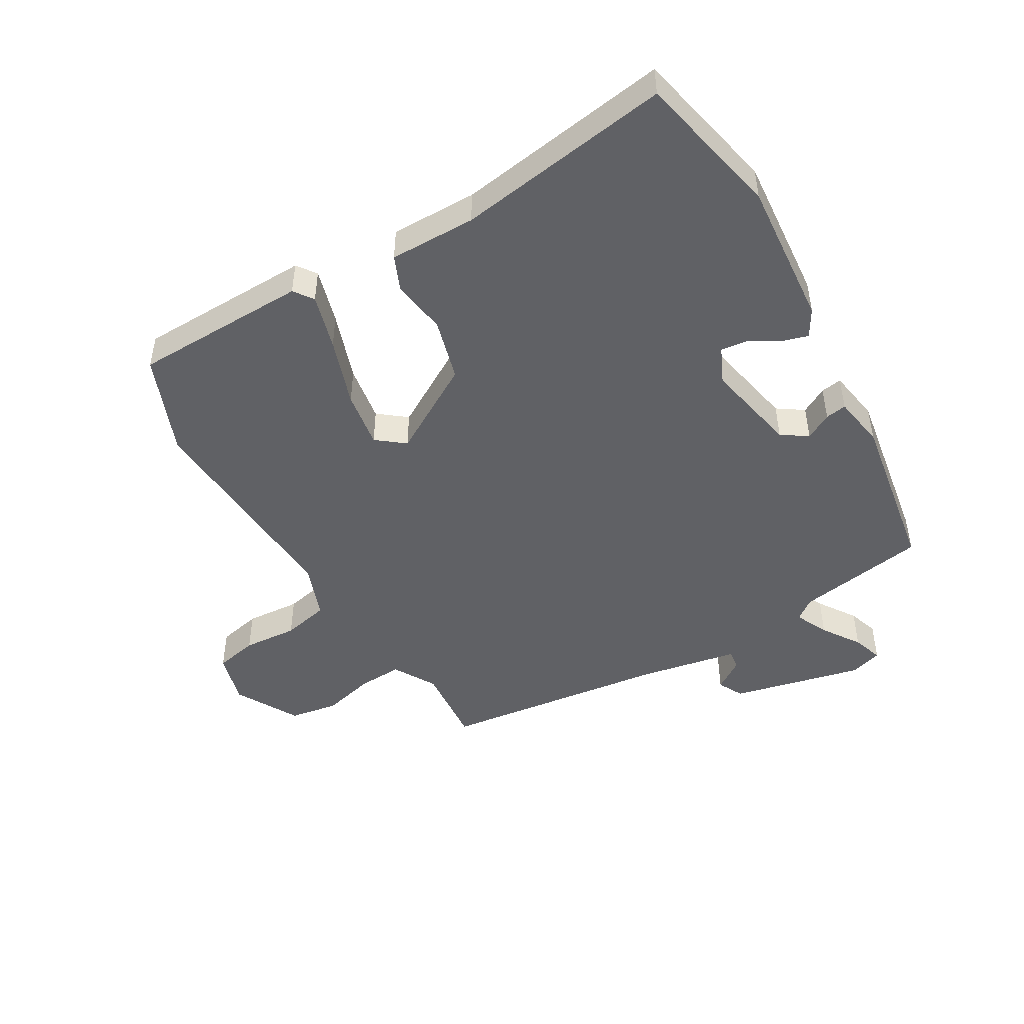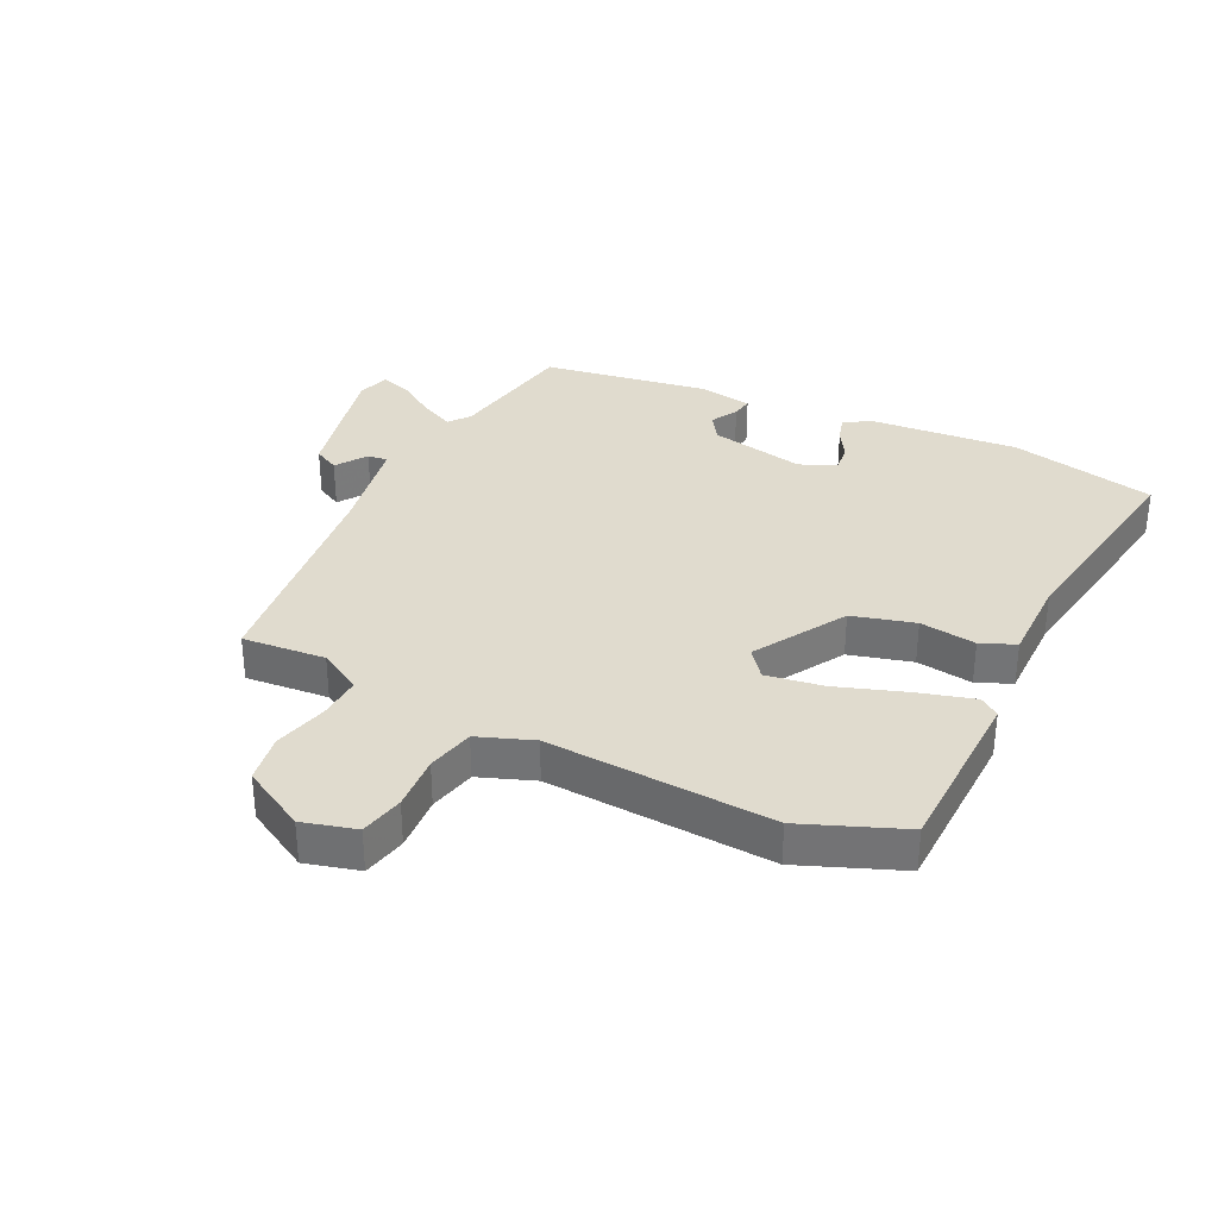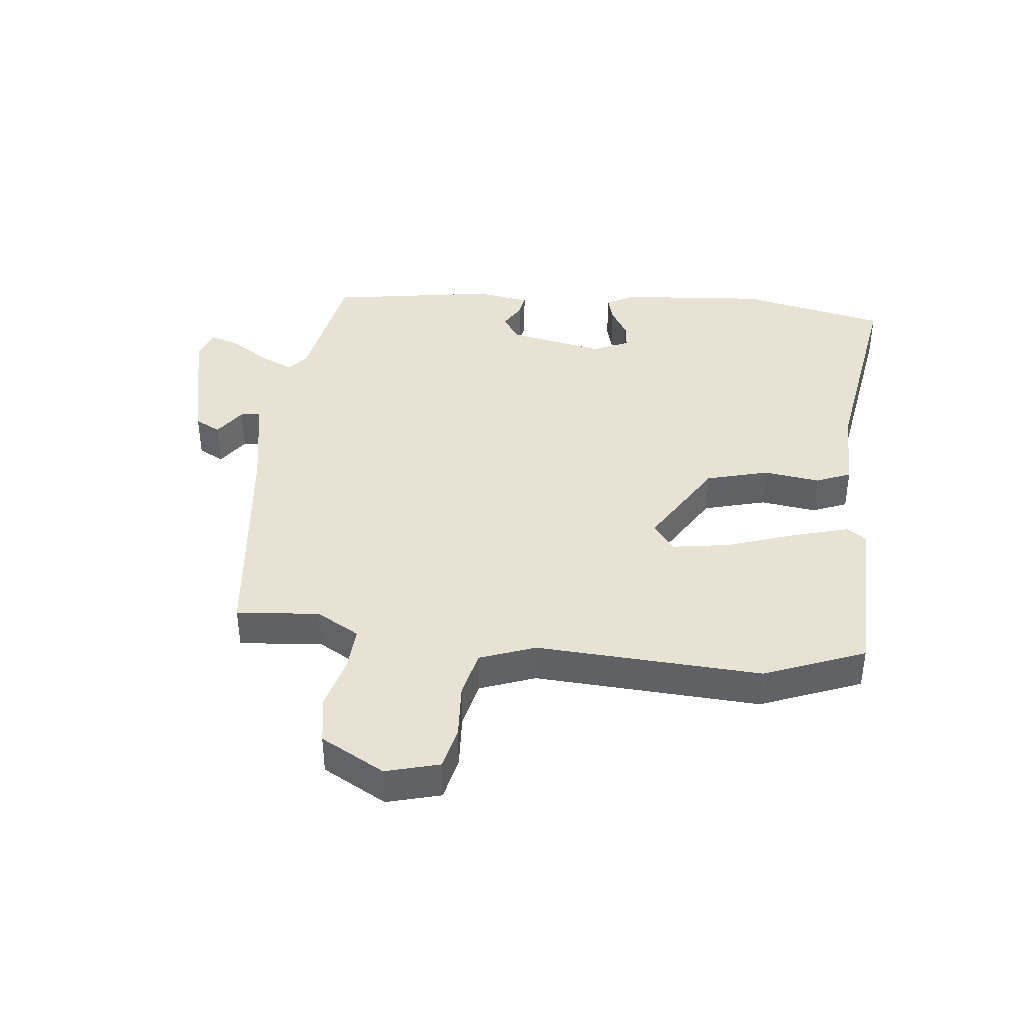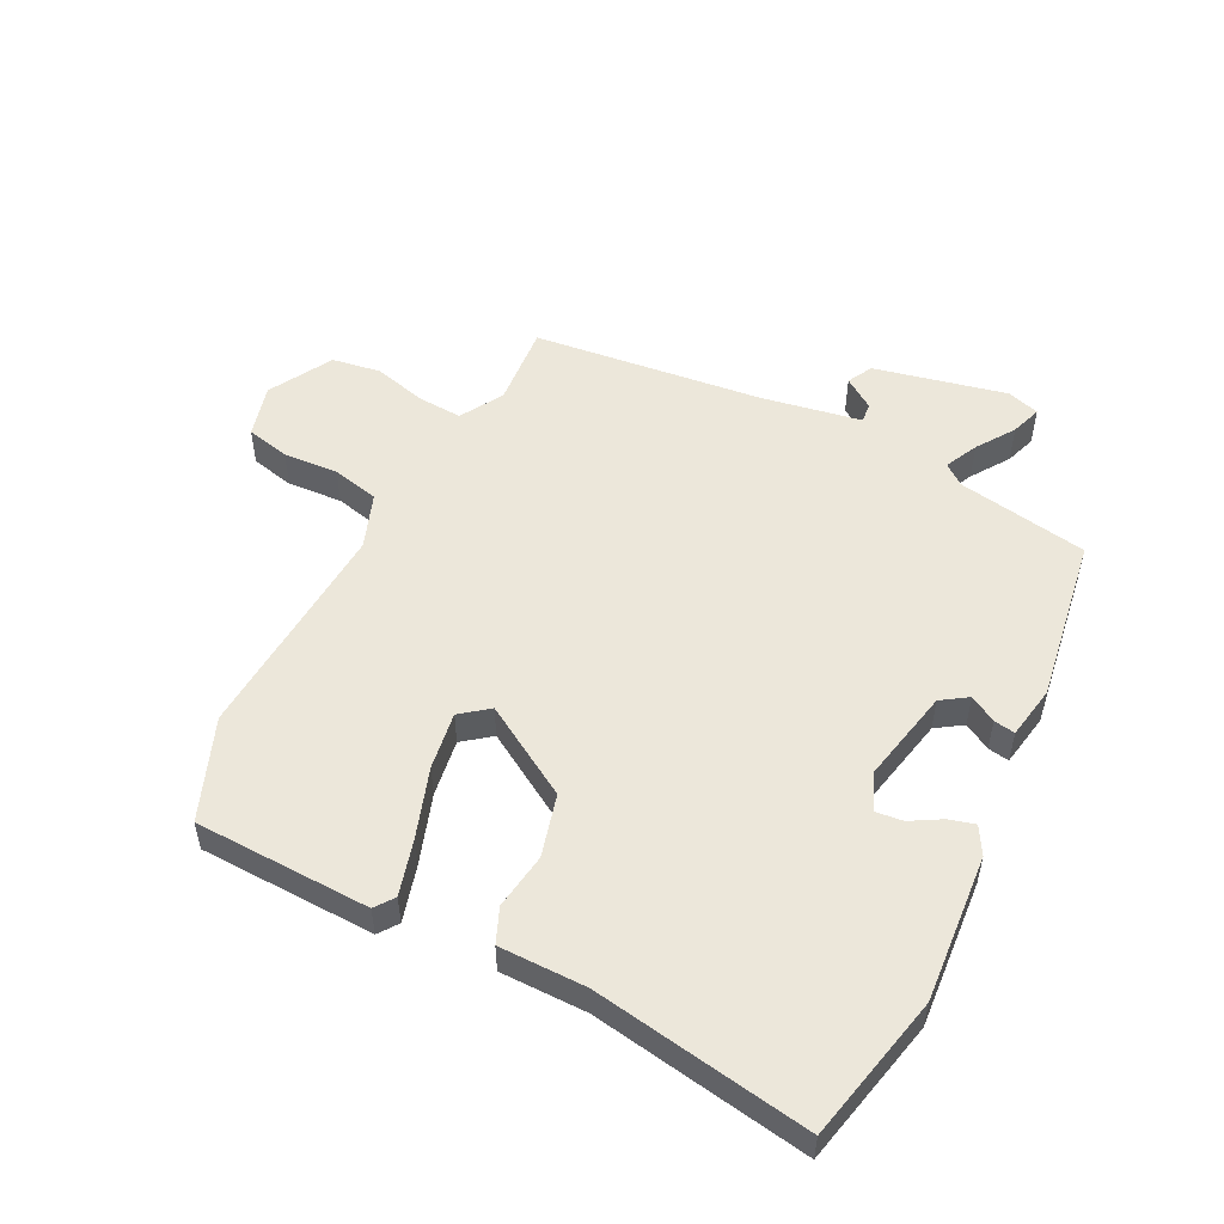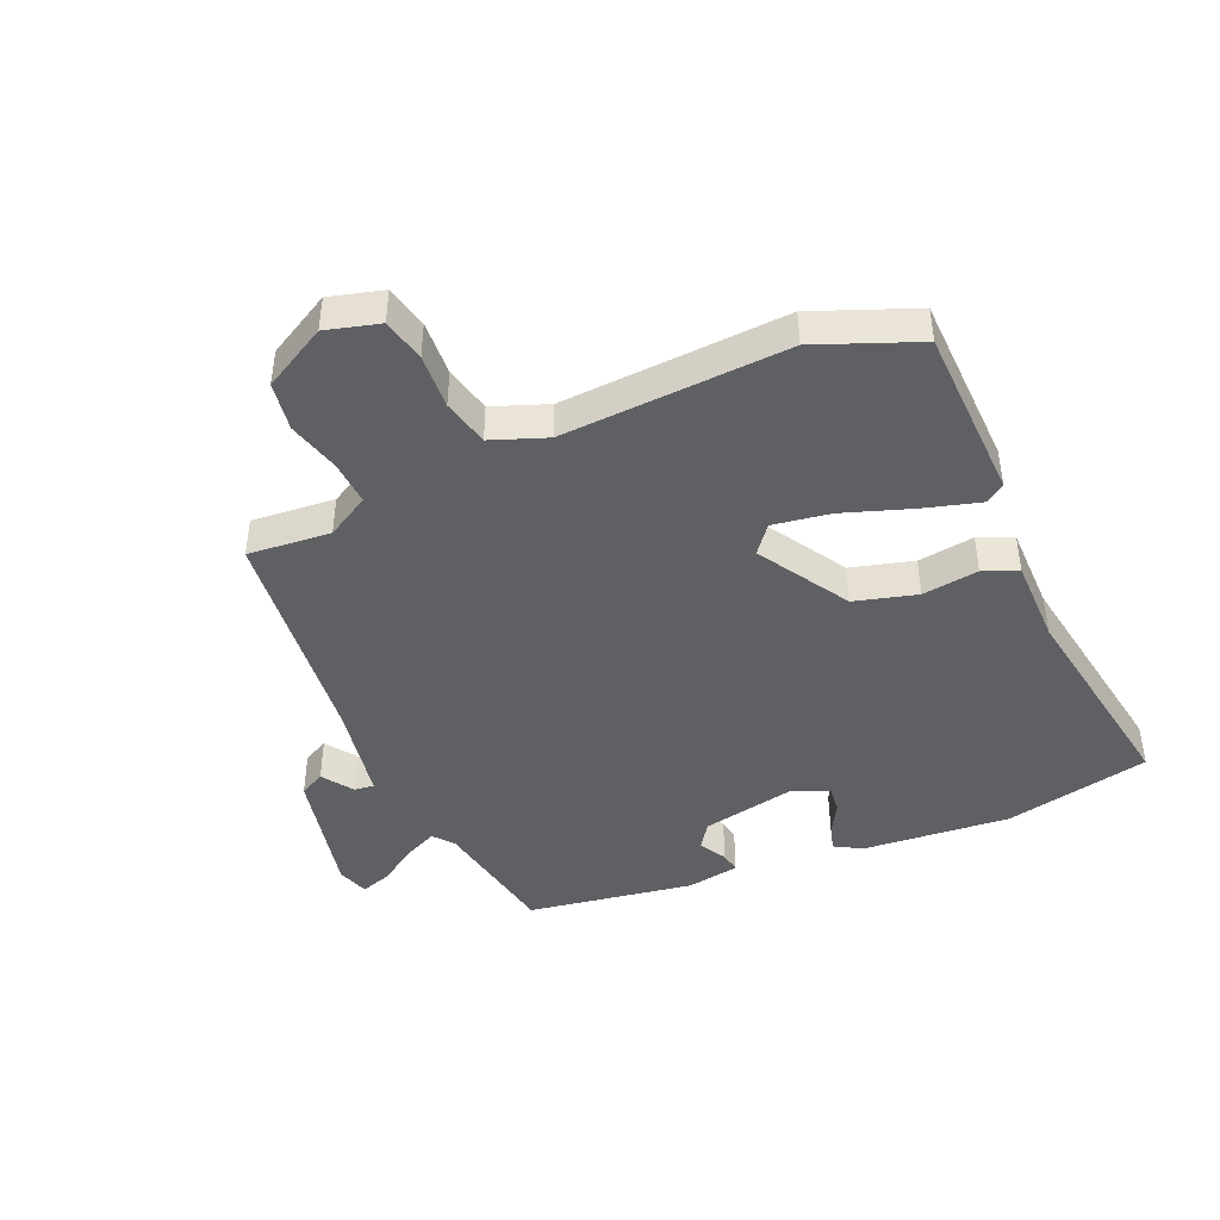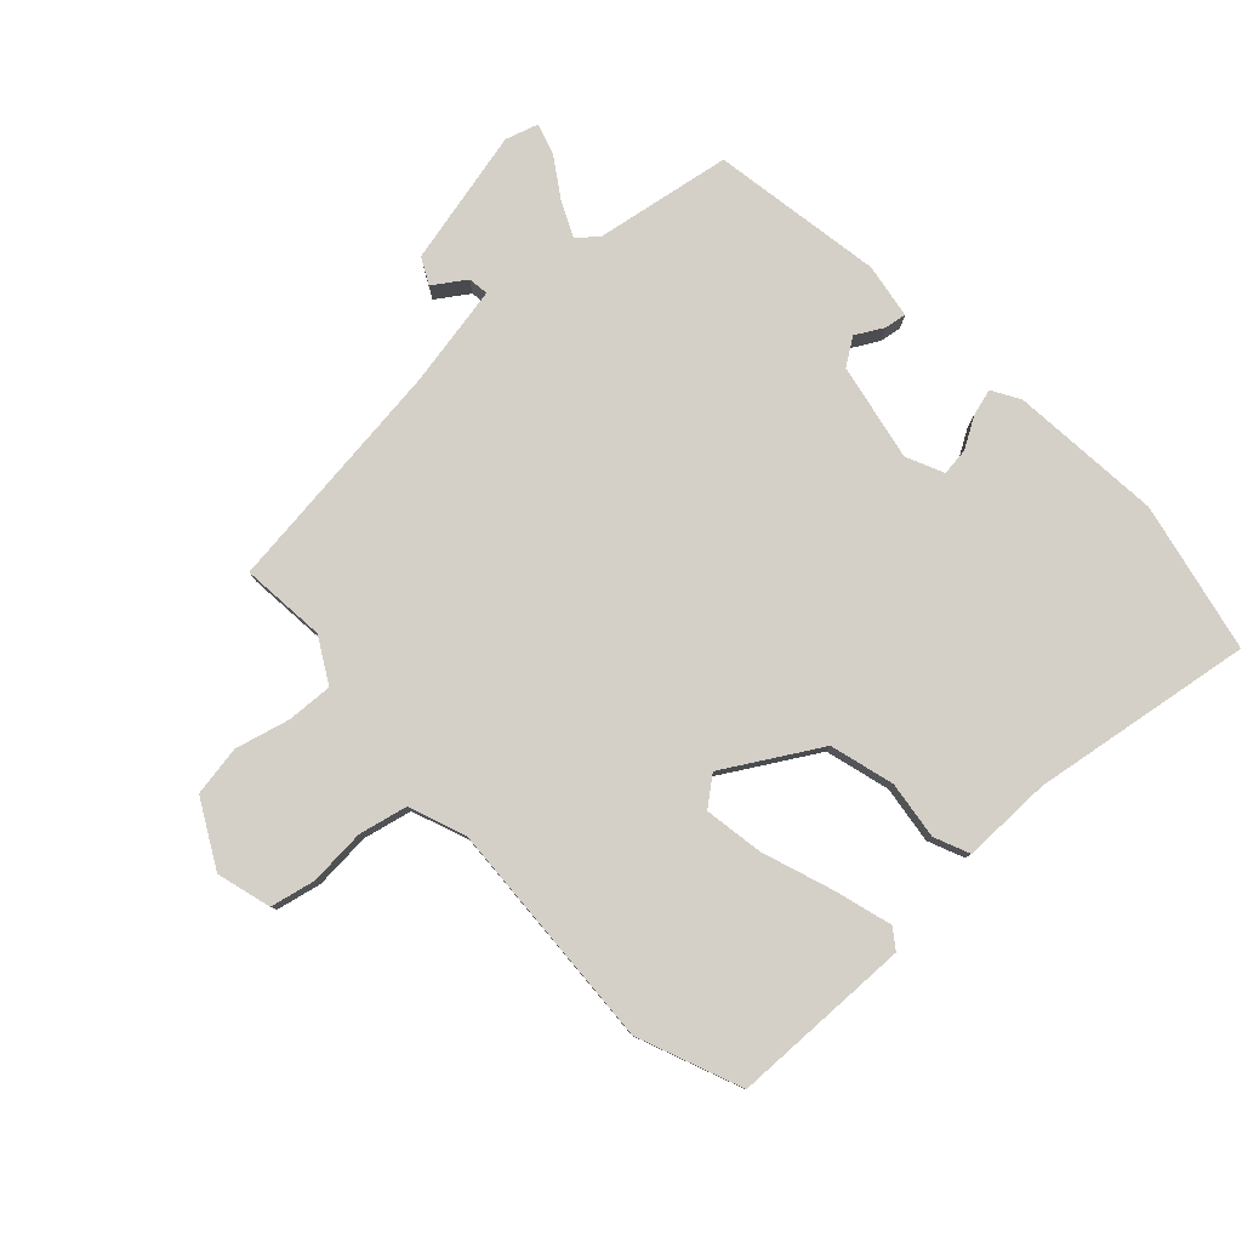
<metadata>
{"format":"obj","ext":"obj","renderer":"f3d","projection":"perspective","resolution":1024,"background":"white","views":[{"elev":-47.1,"azim":-150.0,"up":"+Y"},{"elev":33.5,"azim":116.0,"up":"+Y"},{"elev":39.8,"azim":96.2,"up":"+Y"},{"elev":52.2,"azim":-153.0,"up":"+Y"},{"elev":-43.5,"azim":113.5,"up":"+Y"},{"elev":80.0,"azim":136.7,"up":"+Y"}]}
</metadata>
<code>
v -0.483 0.07 -0.579
v -0.536 0.07 -0.337
v -0.516 0.07 -0.093
v -0.49 0.07 -0.048
v -0.447 0.07 -0.06
v -0.397 0.07 -0.089
v -0.353 0.07 -0.094
v -0.326 0.07 -0.034
v -0.358 0.07 0.123
v -0.401 0.07 0.152
v -0.445 0.07 0.127
v -0.48 0.07 0.121
v -0.495 0.07 0.209
v -0.451 0.07 0.485
v -0.234 0.07 0.523
v -0.2 0.07 0.55
v -0.226 0.07 0.605
v -0.268 0.07 0.668
v -0.285 0.07 0.719
v -0.232 0.07 0.736
v -0.013 0.07 0.687
v 0.009 0.07 0.645
v -0.042 0.07 0.61
v -0.046 0.07 0.577
v 0.119 0.07 0.547
v 0.499 0.07 0.503
v 0.487 0.07 0.366
v 0.528 0.07 0.295
v 0.601 0.07 0.299
v 0.689 0.07 0.322
v 0.77 0.07 0.309
v 0.828 0.07 0.204
v 0.804 0.07 0.116
v 0.732 0.07 0.1
v 0.641 0.07 0.106
v 0.563 0.07 0.088
v 0.529 0.07 -0.003
v 0.55 0.07 -0.374
v 0.484 0.07 -0.54
v 0.194 0.07 -0.548
v 0.171 0.07 -0.516
v 0.197 0.07 -0.424
v 0.236 0.07 -0.31
v 0.251 0.07 -0.215
v 0.205 0.07 -0.179
v 0.055 0.07 -0.269
v 0.027 0.07 -0.372
v 0.04 0.07 -0.465
v 0.016 0.07 -0.522
v -0.127 0.07 -0.522
v -0.483 0 -0.579
v -0.536 0 -0.337
v -0.516 0 -0.093
v -0.49 0 -0.048
v -0.447 0 -0.06
v -0.397 0 -0.089
v -0.353 0 -0.094
v -0.326 0 -0.034
v -0.358 0 0.123
v -0.401 0 0.152
v -0.445 0 0.127
v -0.48 0 0.121
v -0.495 0 0.209
v -0.451 0 0.485
v -0.234 0 0.523
v -0.2 0 0.55
v -0.226 0 0.605
v -0.268 0 0.668
v -0.285 0 0.719
v -0.232 0 0.736
v -0.013 0 0.687
v 0.009 0 0.645
v -0.042 0 0.61
v -0.046 0 0.577
v 0.119 0 0.547
v 0.499 0 0.503
v 0.487 0 0.366
v 0.528 0 0.295
v 0.601 0 0.299
v 0.689 0 0.322
v 0.77 0 0.309
v 0.828 0 0.204
v 0.804 0 0.116
v 0.732 0 0.1
v 0.641 0 0.106
v 0.563 0 0.088
v 0.529 0 -0.003
v 0.55 0 -0.374
v 0.484 0 -0.54
v 0.194 0 -0.548
v 0.171 0 -0.516
v 0.197 0 -0.424
v 0.236 0 -0.31
v 0.251 0 -0.215
v 0.205 0 -0.179
v 0.055 0 -0.269
v 0.027 0 -0.372
v 0.04 0 -0.465
v 0.016 0 -0.522
v -0.127 0 -0.522
f 47 48 49 50
f 46 47 50 1
f 45 46 1 2
f 40 41 42 43
f 38 39 40 43
f 37 38 43 44
f 36 37 44 45
f 32 33 34 35
f 32 35 36
f 29 30 31 32
f 28 29 32 36
f 27 28 36 45
f 25 26 27 45
f 20 21 22 23
f 20 23 24
f 17 18 19 20
f 16 17 20 24
f 15 16 24 25
f 10 11 12 13
f 10 13 14 15
f 3 4 5 6
f 3 6 7
f 2 3 7
f 45 2 7
f 25 45 7 8
f 9 10 15 25
f 8 9 25
f 100 99 98 97
f 51 100 97 96
f 52 51 96 95
f 93 92 91 90
f 93 90 89 88
f 94 93 88 87
f 95 94 87 86
f 85 84 83 82
f 86 85 82
f 82 81 80 79
f 86 82 79 78
f 95 86 78 77
f 95 77 76 75
f 73 72 71 70
f 74 73 70
f 70 69 68 67
f 74 70 67 66
f 75 74 66 65
f 63 62 61 60
f 65 64 63 60
f 56 55 54 53
f 57 56 53
f 57 53 52
f 57 52 95
f 58 57 95 75
f 75 65 60 59
f 75 59 58
f 1 51 52 2
f 2 52 53 3
f 3 53 54 4
f 4 54 55 5
f 5 55 56 6
f 6 56 57 7
f 7 57 58 8
f 8 58 59 9
f 9 59 60 10
f 10 60 61 11
f 11 61 62 12
f 12 62 63 13
f 13 63 64 14
f 14 64 65 15
f 15 65 66 16
f 16 66 67 17
f 17 67 68 18
f 18 68 69 19
f 19 69 70 20
f 20 70 71 21
f 21 71 72 22
f 22 72 73 23
f 23 73 74 24
f 24 74 75 25
f 25 75 76 26
f 26 76 77 27
f 27 77 78 28
f 28 78 79 29
f 29 79 80 30
f 30 80 81 31
f 31 81 82 32
f 32 82 83 33
f 33 83 84 34
f 34 84 85 35
f 35 85 86 36
f 36 86 87 37
f 37 87 88 38
f 38 88 89 39
f 39 89 90 40
f 40 90 91 41
f 41 91 92 42
f 42 92 93 43
f 43 93 94 44
f 44 94 95 45
f 45 95 96 46
f 46 96 97 47
f 47 97 98 48
f 48 98 99 49
f 49 99 100 50
f 50 100 51 1

</code>
